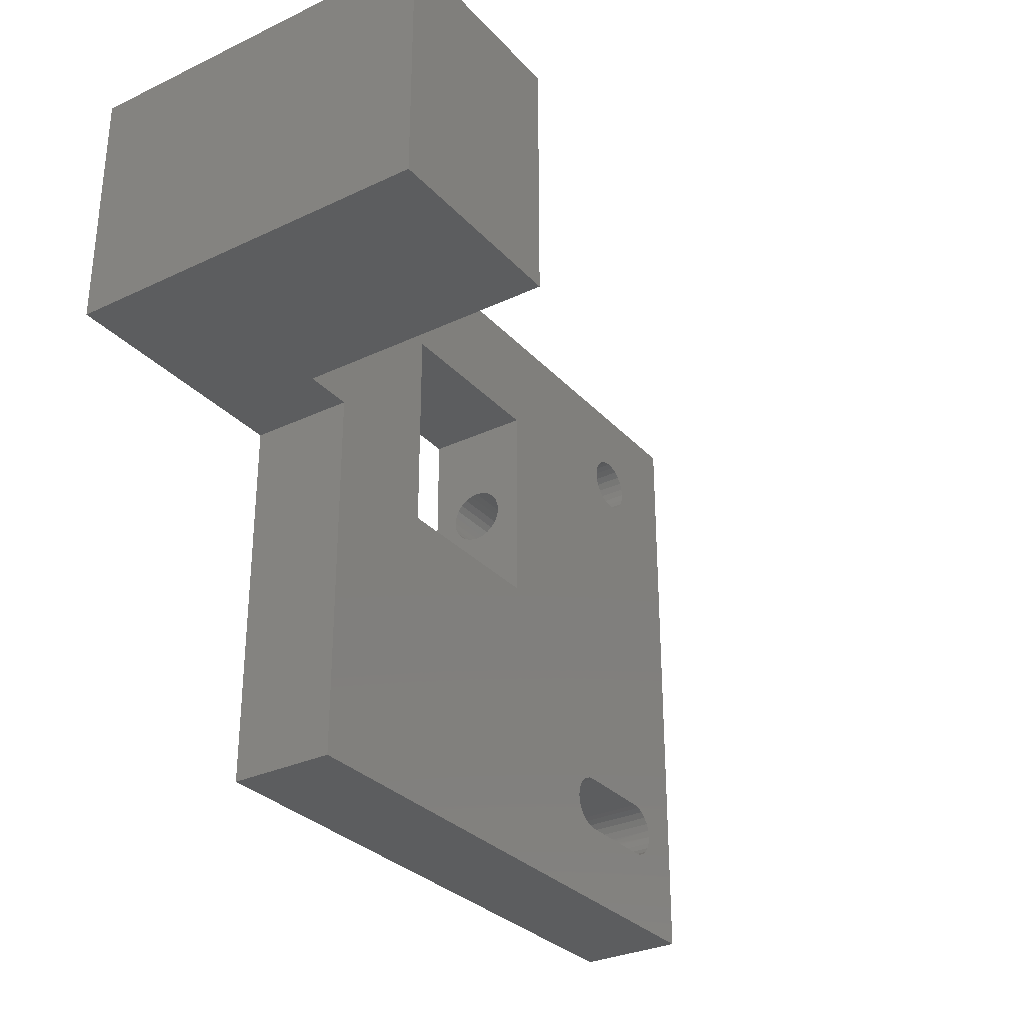
<metadata>
{"format":"stl","ext":"stl","renderer":"f3d","projection":"perspective","resolution":1024,"background":"white","views":[{"elev":-30.7,"azim":-55.8,"up":"+Y"}]}
</metadata>
<code>
# stl→obj: 435 verts, 890 faces
v 140 343.3 -3.5
v 140 308.3 -18.5
v 140 308.3 -3.5
v 140 316.9 -18.5
v 140 317.4 -18.5
v 140 318 -18.5
v 140 318.7 -18.5
v 140 319.4 -18.5
v 140 320 -18.5
v 140 320.5 -18.5
v 140 328 -18.5
v 140 328.6 -18.5
v 140 337.3 -18.5
v 140 343.3 -18.5
v 140 343.3 33.5
v 140 308.3 33.5
v 192.5 309.3 -11
v 192.5 298.3 -3.5
v 192.5 298.3 -18.5
v 192.5 309.5 -9.965
v 192.5 309.5 -12.04
v 192.5 309.9 -13
v 192.5 310.5 -13.83
v 192.5 311.3 -14.46
v 192.5 312.3 -14.86
v 192.5 313.3 -15
v 192.5 328.3 -18.5
v 175 308.3 -18.5
v 192.5 314.4 -14.86
v 192.5 315.3 -14.46
v 192.5 316.1 -13.83
v 192.5 316.8 -13
v 192.5 317.2 -12.04
v 192.5 317.3 -11
v 192.5 328.3 -3.5
v 217.5 328.3 -18.5
v 192.5 317.2 -9.965
v 192.5 316.8 -9
v 192.5 316.1 -8.172
v 192.5 315.3 -7.536
v 192.5 314.4 -7.136
v 192.5 313.3 -7
v 192.5 312.3 -7.136
v 175 308.3 -3.5
v 192.5 311.3 -7.536
v 192.5 310.5 -8.172
v 192.5 309.9 -9
v 217.5 328.3 -3.5
v 217.5 317.3 -11
v 260 343.3 -3.5
v 260 343.3 -18.5
v 217.5 309.9 -13
v 217.5 298.3 -18.5
v 217.5 309.5 -12.04
v 217.5 309.3 -11
v 217.5 298.3 -3.5
v 238.7 309.3 -11
v 217.5 309.5 -9.965
v 217.5 309.9 -9
v 238.7 309.5 -9.965
v 217.5 310.5 -8.172
v 217.5 313.3 -7
v 217.5 312.3 -7.136
v 217.5 311.3 -7.536
v 217.5 314.4 -7.136
v 241.1 329.3 -3.5
v 217.5 315.3 -7.536
v 217.5 316.1 -8.172
v 217.5 316.8 -9
v 217.5 317.2 -9.965
v 217.5 317.2 -12.04
v 217.5 316.8 -13
v 238.7 317.2 -12.04
v 217.5 316.1 -13.83
v 238.7 316.8 -13
v 217.5 315.3 -14.46
v 238.7 316.1 -13.83
v 217.5 314.4 -14.86
v 238.7 315.3 -14.46
v 217.5 313.3 -15
v 238.7 314.4 -14.86
v 238.7 313.3 -15
v 241.5 328.3 -18.5
v 217.5 312.3 -14.86
v 217.5 311.3 -14.46
v 238.7 312.3 -14.86
v 217.5 310.5 -13.83
v 238.7 311.3 -14.46
v 238.7 310.5 -13.83
v 238.7 309.9 -13
v 238.7 309.5 -12.04
v 260 255.3 -3.5
v 260 255.3 -6.178
v 254.6 255.3 -3.5
v 254 270.8 -3.5
v 260 255.3 -15.82
v 254.6 255.3 -18.5
v 260 255.3 -18.5
v 254 255.3 -18.5
v 253.9 255.3 -18.5
v 253.5 255.3 -18.5
v 252.9 255.3 -18.5
v 252.8 255.3 -18.5
v 252.1 255.3 -18.5
v 252 255.3 -18.5
v 251.2 255.3 -18.5
v 251 255.3 -18.5
v 250.2 255.3 -18.5
v 250 255.3 -18.5
v 248.2 255.3 -18.5
v 238 255.3 -18.5
v 233.6 255.3 -18.5
v 228 255.3 -18.5
v 227.4 255.3 -18.5
v 226.7 255.3 -18.5
v 226.1 255.3 -18.5
v 225.5 255.3 -18.5
v 225 255.3 -18.5
v 224.7 255.3 -18.5
v 217.5 255.3 -18.5
v 198 255.3 -18.5
v 192.5 255.3 -18.5
v 189.3 255.3 -18.5
v 175 255.3 -18.5
v 175 255.3 -16.18
v 175 255.3 -16.06
v 175 255.3 -15.76
v 260 255.3 -15
v 175 255.3 -15.29
v 175 255.3 -14.69
v 260 255.3 -14.96
v 260 255.3 -14.86
v 260 255.3 -14.74
v 260 255.3 -14.46
v 175 255.3 -14
v 260 255.3 -14.27
v 260 255.3 -13.83
v 175 255.3 -13.27
v 260 255.3 -12.56
v 175 255.3 -8.73
v 260 255.3 -12.25
v 260 255.3 -11.85
v 260 255.3 -11.8
v 260 255.3 -11.73
v 260 255.3 -11.32
v 260 255.3 -11.23
v 260 255.3 -11.12
v 260 255.3 -11
v 260 255.3 -10.88
v 260 255.3 -10.77
v 260 255.3 -10.68
v 260 255.3 -10.27
v 260 255.3 -10.2
v 260 255.3 -10.14
v 260 255.3 -9.754
v 260 255.3 -9.438
v 260 255.3 -8.172
v 175 255.3 -8
v 260 255.3 -7.734
v 175 255.3 -7.309
v 260 255.3 -7.536
v 260 255.3 -7.263
v 175 255.3 -6.708
v 260 255.3 -7.136
v 260 255.3 -7.044
v 260 255.3 -7
v 175 255.3 -6.242
v 175 255.3 -5.941
v 175 255.3 -5.819
v 175 255.3 -3.5
v 254 255.3 -3.5
v 253.9 255.3 -3.5
v 253.5 255.3 -3.5
v 252.9 255.3 -3.5
v 252.8 255.3 -3.5
v 252.1 255.3 -3.5
v 252 255.3 -3.5
v 251.2 255.3 -3.5
v 251 255.3 -3.5
v 250.2 255.3 -3.5
v 250 255.3 -3.5
v 239.8 255.3 -3.5
v 238 255.3 -3.5
v 233.6 255.3 -3.5
v 228 255.3 -3.5
v 227.4 255.3 -3.5
v 226.7 255.3 -3.5
v 226.1 255.3 -3.5
v 225.5 255.3 -3.5
v 225 255.3 -3.5
v 224.7 255.3 -3.5
v 217.5 255.3 -3.5
v 212 255.3 -3.5
v 192.5 255.3 -3.5
v 189.3 255.3 -3.5
v 260 313.3 -7
v 260 314.4 -7.136
v 260 312.3 -7.136
v 260 315.3 -7.536
v 260 270.1 -11
v 260 270.1 -10.81
v 260 270.1 -11.19
v 260 270.2 -11.37
v 257 270.1 -11.19
v 260 270.2 -10.62
v 257 270.1 -11
v 260 270.3 -10.47
v 257 270.1 -10.81
v 257 270.3 -10.47
v 260 270.4 -10.35
v 260 270.6 -10.28
v 257 270.4 -10.35
v 260 270.8 -10.25
v 257 270.6 -10.28
v 260 310.5 -8.172
v 260 309.9 -9
v 260 311.3 -7.536
v 238.7 310.5 -8.172
v 238.7 311.3 -7.536
v 238.7 312.3 -7.136
v 260 309.5 -9.965
v 260 271 -10.28
v 260 271.2 -10.35
v 257 270.8 -10.25
v 238.7 309.9 -9
v 260 271.4 -10.47
v 257 271 -10.28
v 260 309.3 -11
v 257 271.2 -10.35
v 260 271.5 -10.62
v 260 271.5 -10.81
v 257 271.4 -10.47
v 260 271.6 -11
v 257 271.5 -10.62
v 260 271.5 -11.19
v 257 271.5 -10.81
v 260 271.5 -11.37
v 257 271.6 -11
v 260 271.4 -11.53
v 257 271.5 -11.19
v 260 309.5 -12.04
v 257 271.4 -11.53
v 260 271.2 -11.65
v 260 271 -11.72
v 257 271.2 -11.65
v 168 343.3 -3.5
v 260 317.3 -11
v 168 308.3 -3.5
v 168 308.3 33.5
v 243 333.8 -3.5
v 242.2 333.1 -3.5
v 244 334.2 -3.5
v 241.5 332.3 -3.5
v 242.2 333.1 -18.5
v 241.1 331.4 -3.5
v 241.5 332.3 -18.5
v 241 330.3 -3.5
v 241.1 331.4 -18.5
v 241 330.3 -18.5
v 241.1 329.3 -18.5
v 241.5 328.3 -3.5
v 242.2 327.5 -3.5
v 237 274.7 -3.5
v 242.2 327.5 -18.5
v 236 274.3 -3.5
v 238 274.8 -3.5
v 237 274.7 -18.5
v 243 326.9 -3.5
v 253.9 271.9 -3.5
v 253.9 269.8 -3.5
v 234 270.8 -3.5
v 234.1 271.9 -3.5
v 235.2 273.6 -3.5
v 234.1 269.8 -3.5
v 234 270.8 -18.5
v 234.5 272.8 -3.5
v 237 267 -3.5
v 238 266.8 -3.5
v 238 266.8 -18.5
v 236 267.4 -3.5
v 237 267 -18.5
v 235.2 268 -3.5
v 250 266.8 -3.5
v 251 267 -3.5
v 251 267 -18.5
v 252 267.4 -3.5
v 252 267.4 -18.5
v 252.8 268 -3.5
v 252.8 268 -18.5
v 253.5 268.8 -3.5
v 253.5 268.8 -18.5
v 253.9 269.8 -18.5
v 254 270.3 -10.47
v 248.9 331.4 -3.5
v 249 330.3 -3.5
v 248.9 331.4 -18.5
v 248.9 329.3 -3.5
v 248.5 332.3 -3.5
v 249 330.3 -18.5
v 253.5 272.8 -3.5
v 248.5 328.3 -3.5
v 248.9 329.3 -18.5
v 252.8 273.6 -3.5
v 252 274.3 -3.5
v 252.8 273.6 -18.5
v 247.8 327.5 -3.5
v 252 274.3 -18.5
v 248.5 328.3 -18.5
v 251 274.7 -3.5
v 247 326.9 -3.5
v 251 274.7 -18.5
v 247.8 327.5 -18.5
v 250 274.8 -3.5
v 246 326.5 -3.5
v 250 274.8 -18.5
v 247 326.9 -18.5
v 245 326.3 -3.5
v 246 326.5 -18.5
v 244 326.5 -3.5
v 245 326.3 -18.5
v 244 326.5 -18.5
v 243 326.9 -18.5
v 243 333.8 -18.5
v 245 334.3 -3.5
v 244 334.2 -18.5
v 246 334.2 -3.5
v 245 334.3 -18.5
v 247 333.8 -3.5
v 246 334.2 -18.5
v 247.8 333.1 -3.5
v 247 333.8 -18.5
v 247.8 333.1 -18.5
v 238.7 313.3 -7
v 248.5 332.3 -18.5
v 236 267.4 -18.5
v 234.5 268.8 -3.5
v 235.2 268 -18.5
v 234.5 268.8 -18.5
v 234.1 269.8 -18.5
v 234.1 271.9 -18.5
v 234.5 272.8 -18.5
v 235.2 273.6 -18.5
v 236 274.3 -18.5
v 253.5 272.8 -18.5
v 254 271.4 -10.47
v 177.5 317.2 -12.04
v 177.5 309.5 -12.04
v 177.5 316.8 -13
v 177.5 317.3 -11
v 177.5 309.3 -11
v 177.5 309.5 -9.965
v 177.5 317.2 -9.965
v 177.5 309.9 -9
v 177.5 316.8 -9
v 177.5 310.5 -8.172
v 177.5 316.1 -8.172
v 177.5 311.3 -7.536
v 177.5 315.3 -7.536
v 177.5 312.3 -7.136
v 177.5 314.4 -7.136
v 177.5 313.3 -7
v 177.5 309.9 -13
v 177.5 316.1 -13.83
v 177.5 310.5 -13.83
v 177.5 315.3 -14.46
v 177.5 311.3 -14.46
v 177.5 314.4 -14.86
v 177.5 312.3 -14.86
v 177.5 313.3 -15
v 250 266.8 -18.5
v 254 270.8 -18.5
v 238 274.8 -18.5
v 168 343.3 33.5
v 238.7 317.3 -11
v 260 317.2 -12.04
v 238.7 317.2 -9.965
v 238.7 316.8 -9
v 260 317.2 -9.965
v 238.7 316.1 -8.172
v 260 316.8 -9
v 238.7 315.3 -7.536
v 260 316.1 -8.172
v 238.7 314.4 -7.136
v 253.9 271.6 -10.86
v 253.9 271.6 -11
v 253.9 271.6 -11.14
v 253.9 271.9 -18.5
v 253.9 271.5 -11.29
v 257 271.5 -11.37
v 254 271.4 -11.42
v 254 271.4 -11.53
v 254 271.2 -11.62
v 254 271.1 -11.69
v 257 271 -11.72
v 254 271 -11.74
v 257 270.8 -11.75
v 254 270.8 -11.75
v 260 270.8 -11.75
v 254 270.7 -11.74
v 257 270.6 -11.72
v 254 270.5 -11.69
v 260 270.6 -11.72
v 257 270.4 -11.65
v 254 270.4 -11.62
v 260 270.4 -11.65
v 257 270.3 -11.53
v 254 270.3 -11.53
v 260 270.3 -11.53
v 254 270.2 -11.42
v 257 270.2 -11.37
v 253.9 270.1 -11.29
v 253.9 270.1 -11.14
v 253.9 270.1 -11
v 253.9 270.1 -10.86
v 253.9 270.1 -10.71
v 257 270.2 -10.62
v 254 270.2 -10.58
v 254 270.4 -10.38
v 254 270.5 -10.31
v 254 270.7 -10.26
v 254 270.8 -10.25
v 254 271 -10.26
v 254 271.1 -10.31
v 254 271.2 -10.38
v 254 271.4 -10.58
v 253.9 271.5 -10.71
v 260 316.8 -13
v 260 316.1 -13.83
v 260 315.3 -14.46
v 260 314.4 -14.86
v 260 313.3 -15
v 260 312.3 -14.86
v 260 311.3 -14.46
v 260 310.5 -13.83
v 260 309.9 -13
f 1 2 3
f 2 1 4
f 4 1 5
f 5 1 6
f 6 1 7
f 7 1 8
f 8 1 9
f 9 1 10
f 10 1 11
f 11 1 12
f 12 1 13
f 13 1 14
f 15 3 16
f 3 15 1
f 17 18 19
f 20 18 17
f 21 17 19
f 22 21 19
f 23 22 19
f 24 23 19
f 25 24 19
f 26 25 19
f 27 26 19
f 19 28 27
f 27 29 26
f 27 30 29
f 27 31 30
f 27 32 31
f 27 33 32
f 27 34 33
f 35 34 27
f 35 27 36
f 35 37 34
f 35 38 37
f 35 39 38
f 35 40 39
f 35 41 40
f 35 42 41
f 35 18 42
f 42 18 43
f 35 44 18
f 43 18 45
f 45 18 46
f 46 18 47
f 47 18 20
f 35 36 48
f 36 49 48
f 50 35 48
f 51 36 27
f 52 53 54
f 55 53 56
f 54 53 55
f 57 54 55
f 58 55 56
f 59 58 56
f 60 55 58
f 61 59 56
f 62 63 56
f 63 64 56
f 48 62 56
f 64 61 56
f 48 65 62
f 66 48 56
f 48 67 65
f 48 68 67
f 48 69 68
f 48 70 69
f 48 49 70
f 36 71 49
f 36 72 71
f 49 71 73
f 36 74 72
f 71 72 75
f 36 76 74
f 72 74 77
f 36 78 76
f 79 74 76
f 36 80 78
f 81 76 78
f 36 53 80
f 82 78 80
f 83 53 36
f 80 53 84
f 84 53 85
f 86 80 84
f 85 53 87
f 88 84 85
f 87 53 52
f 89 85 87
f 90 87 52
f 91 52 54
f 50 92 93
f 94 50 95
f 50 94 92
f 96 97 98
f 97 96 99
f 99 96 100
f 100 96 101
f 101 96 101
f 101 96 102
f 102 96 103
f 103 96 104
f 104 96 105
f 105 96 106
f 106 96 107
f 107 96 108
f 108 96 109
f 109 96 110
f 110 96 111
f 111 96 112
f 112 96 113
f 113 96 114
f 114 96 115
f 115 96 116
f 116 96 117
f 117 96 118
f 118 96 119
f 119 96 120
f 120 96 121
f 121 96 122
f 122 96 123
f 123 96 124
f 124 96 125
f 125 96 126
f 126 96 127
f 127 96 128
f 127 128 129
f 129 128 130
f 130 128 131
f 130 131 132
f 130 132 133
f 130 133 134
f 130 134 135
f 135 134 136
f 135 136 137
f 135 137 138
f 138 137 139
f 138 139 140
f 140 139 141
f 140 141 142
f 140 142 143
f 140 143 144
f 140 144 145
f 140 145 146
f 140 146 147
f 140 147 148
f 140 148 149
f 140 149 150
f 140 150 151
f 140 151 152
f 140 152 153
f 140 153 154
f 140 154 155
f 140 155 156
f 140 156 157
f 140 157 158
f 158 157 159
f 158 159 160
f 160 159 161
f 160 161 162
f 160 162 163
f 163 162 164
f 163 164 165
f 163 165 166
f 163 166 93
f 163 93 167
f 167 93 168
f 168 93 92
f 168 92 169
f 169 92 170
f 170 92 94
f 170 94 171
f 170 171 172
f 170 172 173
f 170 173 173
f 170 173 174
f 170 174 175
f 170 175 176
f 170 176 177
f 170 177 178
f 170 178 179
f 170 179 180
f 170 180 181
f 170 181 182
f 170 182 183
f 170 183 184
f 170 184 185
f 170 185 186
f 170 186 187
f 170 187 188
f 170 188 189
f 170 189 190
f 170 190 191
f 170 191 192
f 170 192 193
f 170 193 194
f 170 194 195
f 196 93 166
f 93 196 50
f 50 196 197
f 198 166 165
f 166 198 196
f 50 197 199
f 200 149 148
f 149 200 201
f 202 148 147
f 148 202 200
f 203 147 146
f 147 203 202
f 200 202 204
f 201 150 149
f 150 201 205
f 201 200 206
f 205 151 150
f 151 205 207
f 205 201 208
f 207 152 151
f 207 205 209
f 207 153 152
f 153 207 210
f 210 154 153
f 154 210 211
f 207 212 210
f 213 154 211
f 210 212 211
f 213 155 154
f 211 214 213
f 213 156 155
f 213 157 156
f 157 213 215
f 215 213 216
f 215 159 157
f 215 161 159
f 161 215 217
f 217 162 161
f 215 218 217
f 217 164 162
f 164 217 198
f 198 165 164
f 217 219 198
f 198 220 196
f 221 222 223
f 216 213 221
f 221 213 222
f 213 224 222
f 216 221 60
f 215 216 225
f 221 223 226
f 222 227 223
f 221 226 228
f 223 229 226
f 228 226 230
f 221 228 57
f 228 230 231
f 226 232 230
f 228 231 233
f 234 231 230
f 228 233 235
f 236 233 231
f 228 235 237
f 238 235 233
f 228 237 239
f 240 237 235
f 241 228 239
f 237 242 239
f 241 239 243
f 228 241 91
f 241 243 244
f 239 245 243
f 1 51 14
f 51 1 50
f 50 1 246
f 51 13 14
f 13 51 27
f 50 247 51
f 44 168 169
f 44 169 170
f 195 44 170
f 28 135 138
f 44 138 140
f 138 44 28
f 44 2 28
f 2 44 3
f 3 44 248
f 3 248 249
f 3 249 16
f 44 140 158
f 44 158 160
f 44 160 163
f 28 124 125
f 123 124 28
f 28 125 126
f 28 126 127
f 28 127 129
f 28 129 130
f 28 130 135
f 44 163 167
f 44 167 168
f 44 246 248
f 246 44 35
f 246 35 50
f 28 2 4
f 50 48 250
f 250 48 251
f 50 250 252
f 251 48 253
f 251 254 250
f 253 48 255
f 251 253 256
f 255 48 257
f 253 255 258
f 66 257 48
f 255 257 259
f 257 66 260
f 261 66 56
f 262 261 56
f 66 261 83
f 262 56 263
f 261 262 264
f 263 56 265
f 262 263 266
f 263 267 266
f 268 262 266
f 195 18 44
f 18 195 194
f 193 18 194
f 50 269 95
f 94 95 171
f 171 270 172
f 270 171 95
f 193 56 18
f 56 193 192
f 191 56 192
f 56 191 271
f 272 56 271
f 265 56 273
f 190 271 191
f 271 190 274
f 272 271 275
f 276 56 272
f 185 277 186
f 277 185 278
f 278 185 184
f 278 184 183
f 278 279 277
f 186 280 187
f 280 186 277
f 277 281 280
f 187 282 188
f 282 187 280
f 182 278 183
f 182 283 278
f 283 182 181
f 283 279 278
f 180 283 181
f 180 284 283
f 284 180 179
f 284 285 283
f 178 284 179
f 178 286 284
f 286 178 177
f 286 287 284
f 176 286 177
f 176 288 286
f 288 176 175
f 288 289 286
f 174 288 175
f 174 290 288
f 290 174 173
f 291 288 290
f 173 290 173
f 173 270 290
f 270 173 172
f 292 290 270
f 95 293 270
f 50 294 295
f 296 295 294
f 50 295 297
f 50 298 294
f 299 297 295
f 50 297 300
f 300 297 301
f 50 300 269
f 302 301 297
f 300 301 303
f 303 301 304
f 305 300 303
f 304 301 306
f 304 307 303
f 308 306 301
f 304 306 309
f 309 306 310
f 309 311 304
f 306 312 310
f 309 310 313
f 313 310 314
f 313 315 309
f 310 316 314
f 313 314 317
f 314 318 317
f 313 317 266
f 317 319 266
f 266 315 313
f 317 320 319
f 319 268 266
f 319 321 268
f 268 322 262
f 250 323 252
f 50 252 324
f 252 325 324
f 50 324 326
f 324 327 326
f 50 326 328
f 326 329 328
f 50 328 330
f 328 331 330
f 50 330 298
f 332 298 330
f 196 333 197
f 334 294 298
f 280 335 282
f 188 336 189
f 336 188 282
f 336 282 337
f 189 274 190
f 274 189 336
f 274 336 338
f 271 274 339
f 276 272 340
f 273 56 276
f 273 276 341
f 273 342 265
f 265 343 263
f 344 269 300
f 269 345 95
f 346 347 348
f 349 350 346
f 346 350 347
f 349 351 350
f 349 352 351
f 352 353 351
f 352 354 353
f 354 355 353
f 354 356 355
f 356 357 355
f 356 358 357
f 358 359 357
f 358 360 359
f 360 361 359
f 348 347 362
f 348 362 363
f 363 362 364
f 363 364 365
f 365 364 366
f 365 366 367
f 367 366 368
f 367 368 369
f 109 110 370
f 370 111 279
f 111 370 110
f 111 112 279
f 279 112 113
f 281 113 114
f 113 281 279
f 106 107 285
f 285 108 370
f 108 285 107
f 108 109 370
f 287 106 285
f 106 287 105
f 104 105 287
f 289 104 287
f 104 289 103
f 102 103 289
f 291 102 289
f 102 291 101
f 101 101 291
f 292 101 291
f 101 292 100
f 371 100 292
f 100 371 99
f 97 99 371
f 344 305 308
f 51 308 302
f 51 296 334
f 51 299 296
f 51 334 332
f 51 344 308
f 305 312 308
f 305 307 312
f 307 311 312
f 311 316 312
f 311 315 316
f 315 318 316
f 315 320 318
f 315 372 320
f 320 372 321
f 321 372 322
f 322 372 267
f 322 267 53
f 267 343 53
f 322 53 264
f 343 342 53
f 342 341 53
f 341 340 53
f 340 275 53
f 275 120 53
f 120 275 119
f 264 53 83
f 53 122 19
f 122 53 121
f 120 121 53
f 19 123 28
f 123 19 122
f 275 118 119
f 118 275 339
f 339 117 118
f 117 339 338
f 338 116 117
f 116 338 337
f 337 115 116
f 115 337 335
f 335 114 115
f 114 335 281
f 51 302 299
f 51 332 331
f 51 331 329
f 51 329 327
f 51 327 325
f 51 325 323
f 51 323 36
f 323 254 36
f 254 256 36
f 256 258 36
f 258 259 36
f 260 36 259
f 83 36 260
f 28 6 7
f 246 249 248
f 249 246 373
f 249 15 16
f 15 249 373
f 15 246 1
f 246 15 373
f 49 73 374
f 374 73 375
f 70 49 374
f 70 374 376
f 69 70 376
f 376 374 247
f 69 376 377
f 68 69 377
f 377 376 378
f 68 377 379
f 379 67 68
f 379 377 380
f 381 67 379
f 381 65 67
f 382 381 379
f 383 65 381
f 383 62 65
f 199 383 381
f 333 62 383
f 333 63 62
f 197 333 383
f 220 63 333
f 220 64 63
f 196 220 333
f 219 64 220
f 219 61 64
f 198 219 220
f 218 61 219
f 218 59 61
f 217 218 219
f 218 225 59
f 225 58 59
f 215 225 218
f 225 60 58
f 216 60 225
f 20 350 351
f 47 20 351
f 20 17 350
f 17 347 350
f 17 21 347
f 21 362 347
f 21 22 362
f 22 364 362
f 22 23 364
f 23 366 364
f 24 366 23
f 24 368 366
f 25 368 24
f 25 369 368
f 26 369 25
f 26 367 369
f 29 367 26
f 29 365 367
f 30 365 29
f 30 363 365
f 31 363 30
f 348 363 31
f 348 31 32
f 346 348 32
f 346 32 33
f 349 346 33
f 349 33 34
f 352 349 34
f 352 34 37
f 354 352 37
f 354 37 38
f 356 354 38
f 356 38 39
f 39 358 356
f 40 358 39
f 40 360 358
f 41 360 40
f 41 361 360
f 42 361 41
f 42 359 361
f 43 359 42
f 43 357 359
f 45 357 43
f 45 355 357
f 46 355 45
f 46 353 355
f 46 47 353
f 47 351 353
f 56 53 19
f 56 19 18
f 384 385 238
f 385 386 238
f 236 384 238
f 269 385 384
f 385 387 386
f 387 385 269
f 238 386 240
f 386 388 240
f 238 240 235
f 387 388 386
f 240 388 389
f 388 390 389
f 240 389 237
f 387 390 388
f 389 390 242
f 390 391 242
f 389 242 237
f 387 391 390
f 242 391 392
f 391 371 392
f 242 392 245
f 245 392 393
f 239 242 245
f 392 371 393
f 245 393 394
f 394 393 395
f 244 245 394
f 393 371 395
f 394 395 396
f 396 395 397
f 398 394 396
f 395 371 397
f 396 397 399
f 371 399 397
f 396 399 400
f 400 399 401
f 402 396 400
f 371 401 399
f 400 401 403
f 403 401 404
f 405 400 403
f 371 404 401
f 403 404 406
f 406 404 407
f 408 403 406
f 371 407 404
f 409 406 407
f 407 292 409
f 410 406 409
f 411 410 409
f 203 406 410
f 409 292 411
f 204 410 411
f 412 204 411
f 202 410 204
f 411 292 412
f 206 204 412
f 206 412 413
f 200 204 206
f 414 206 413
f 270 413 292
f 413 270 414
f 412 292 413
f 208 206 414
f 415 208 414
f 201 206 208
f 415 414 270
f 416 208 415
f 417 416 415
f 205 208 416
f 417 415 270
f 209 416 417
f 209 417 293
f 209 205 416
f 293 417 270
f 209 293 418
f 95 418 293
f 209 418 212
f 212 418 419
f 207 209 212
f 95 419 418
f 212 419 214
f 214 419 420
f 211 212 214
f 95 420 419
f 214 420 224
f 224 420 421
f 213 214 224
f 421 420 95
f 224 421 422
f 422 421 95
f 224 422 227
f 227 422 423
f 222 224 227
f 423 422 95
f 227 423 229
f 229 423 424
f 223 227 229
f 424 423 95
f 229 424 232
f 232 424 345
f 226 229 232
f 345 424 95
f 232 345 425
f 269 425 345
f 232 425 234
f 425 426 234
f 232 234 230
f 269 426 425
f 234 426 236
f 426 384 236
f 234 236 231
f 269 384 426
f 236 238 233
f 202 203 410
f 203 408 406
f 408 146 145
f 146 408 203
f 405 403 408
f 405 144 143
f 144 405 408
f 402 400 405
f 402 143 142
f 143 402 405
f 398 396 402
f 398 402 142
f 244 394 398
f 241 244 398
f 243 245 244
f 266 372 315
f 266 267 372
f 344 387 269
f 387 371 391
f 51 371 387
f 371 292 407
f 283 285 370
f 283 370 279
f 284 287 285
f 286 289 287
f 291 289 288
f 292 291 290
f 51 387 344
f 305 344 300
f 303 307 305
f 304 311 307
f 309 315 311
f 263 343 267
f 265 342 343
f 273 341 342
f 276 340 341
f 272 275 340
f 271 339 275
f 274 338 339
f 336 337 338
f 282 335 337
f 280 281 335
f 277 279 281
f 334 296 294
f 296 299 295
f 299 302 297
f 302 308 301
f 308 312 306
f 310 312 316
f 314 316 318
f 317 318 320
f 319 320 321
f 268 321 322
f 262 322 264
f 261 264 83
f 66 83 260
f 257 260 259
f 255 259 258
f 253 258 256
f 251 256 254
f 250 254 323
f 252 323 325
f 324 325 327
f 326 327 329
f 328 329 331
f 330 331 332
f 332 334 298
f 241 90 91
f 228 91 57
f 57 91 54
f 221 57 60
f 60 57 55
f 197 383 199
f 199 381 382
f 50 199 382
f 379 380 382
f 50 382 380
f 377 378 380
f 50 380 378
f 376 247 378
f 50 378 247
f 374 375 247
f 51 247 375
f 73 427 375
f 73 75 427
f 51 375 427
f 71 75 73
f 75 428 427
f 75 77 428
f 51 427 428
f 72 77 75
f 428 77 429
f 429 77 79
f 51 428 429
f 77 74 79
f 429 79 430
f 430 79 81
f 51 429 430
f 79 76 81
f 430 81 431
f 431 81 82
f 51 430 431
f 81 78 82
f 431 82 432
f 432 82 86
f 431 131 128
f 131 431 432
f 82 80 86
f 432 86 433
f 433 86 88
f 432 133 132
f 133 432 433
f 86 84 88
f 433 88 434
f 434 88 89
f 433 136 134
f 136 433 434
f 88 85 89
f 435 434 89
f 435 89 90
f 434 435 398
f 90 89 87
f 241 435 90
f 435 241 398
f 91 90 52
f 434 139 137
f 139 434 398
f 398 141 139
f 434 137 136
f 398 142 141
f 408 145 144
f 51 128 96
f 128 51 431
f 51 96 98
f 51 97 371
f 97 51 98
f 432 132 131
f 433 134 133
f 27 12 13
f 27 11 12
f 28 4 5
f 28 5 6
f 27 10 11
f 10 27 28
f 28 7 8
f 28 8 9
f 28 9 10

</code>
